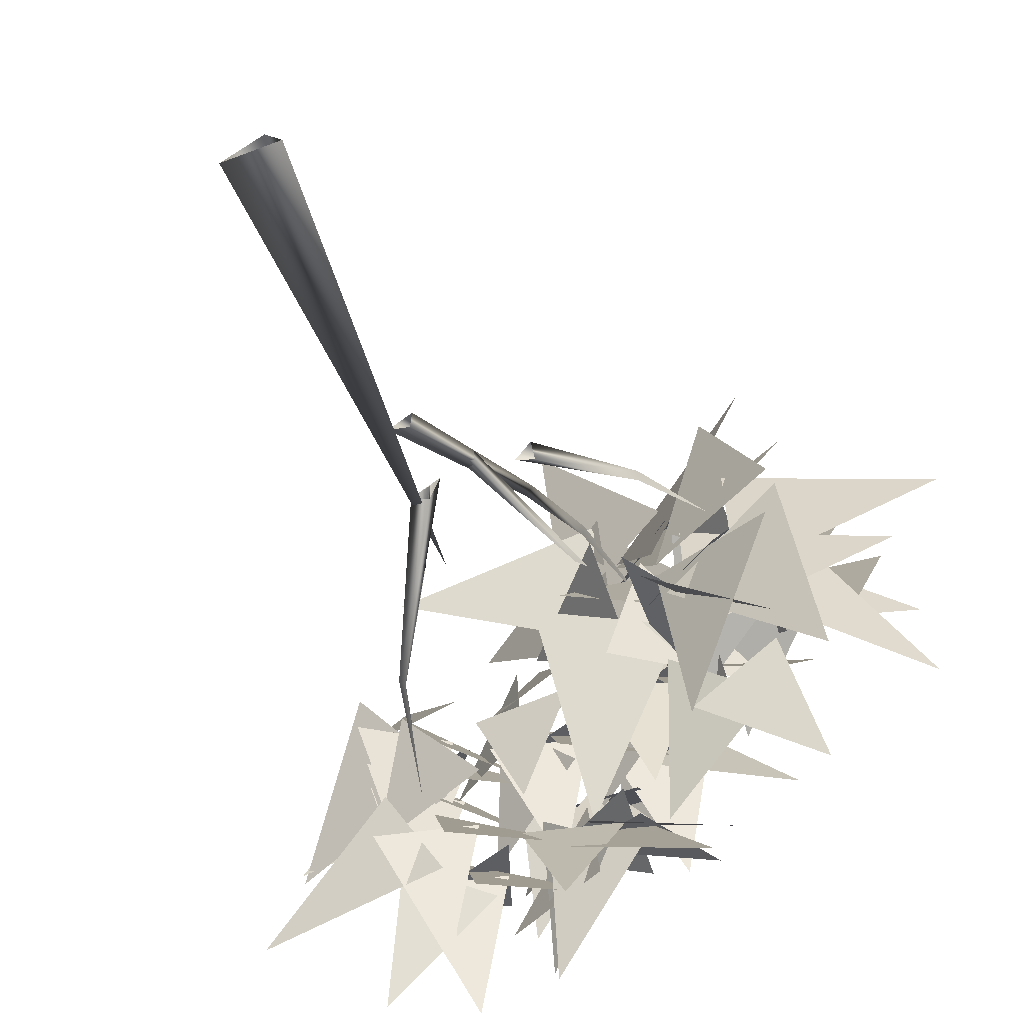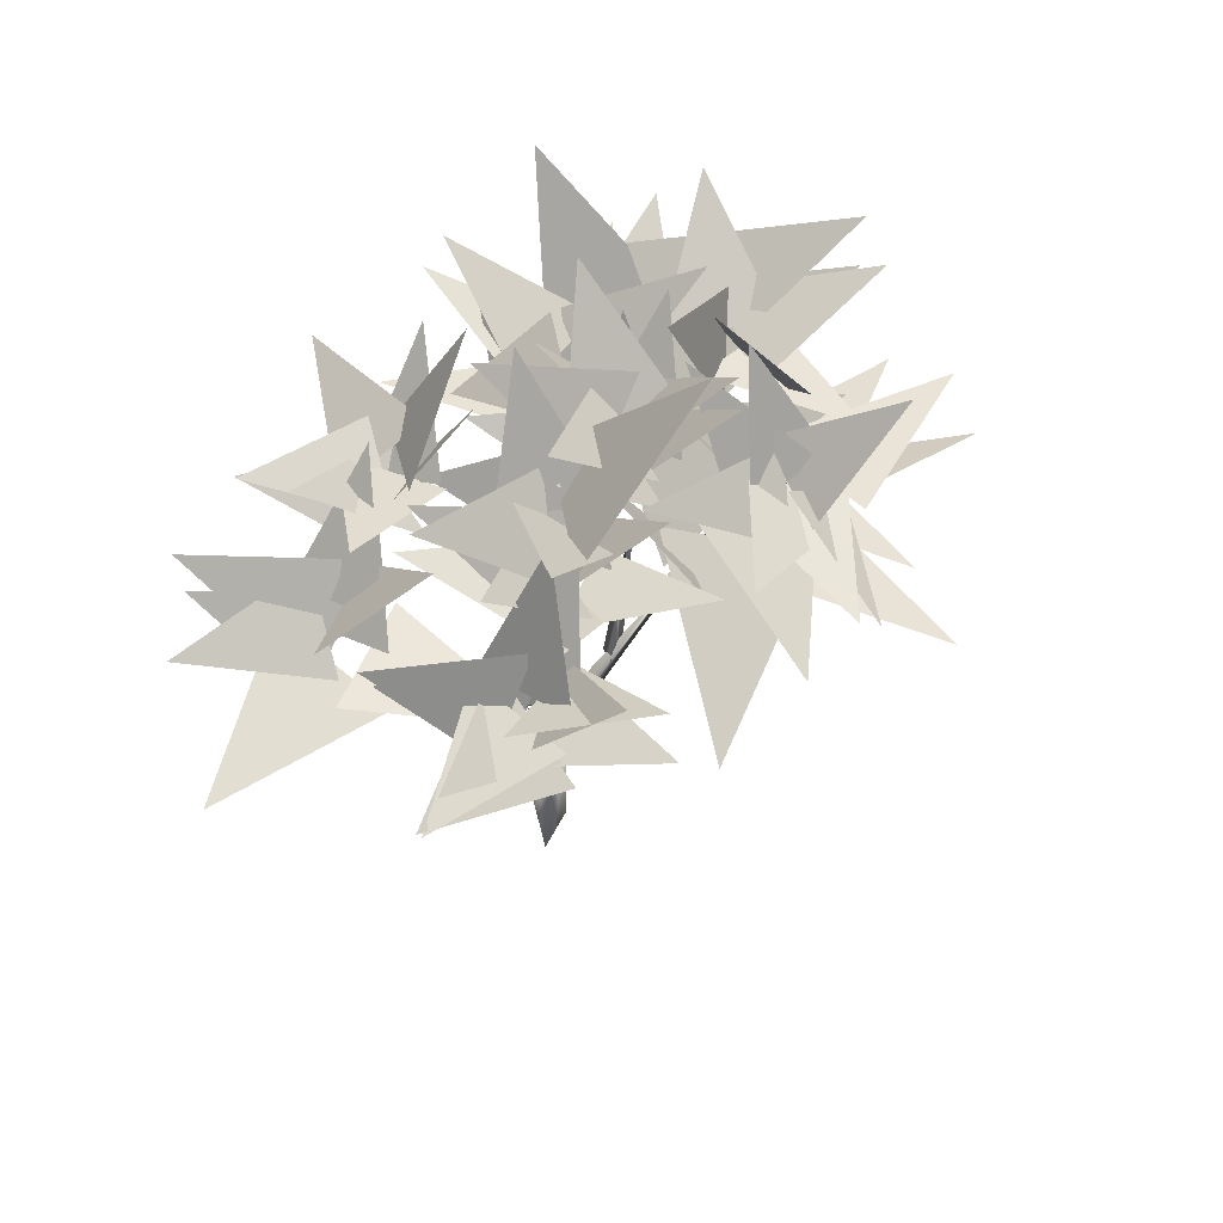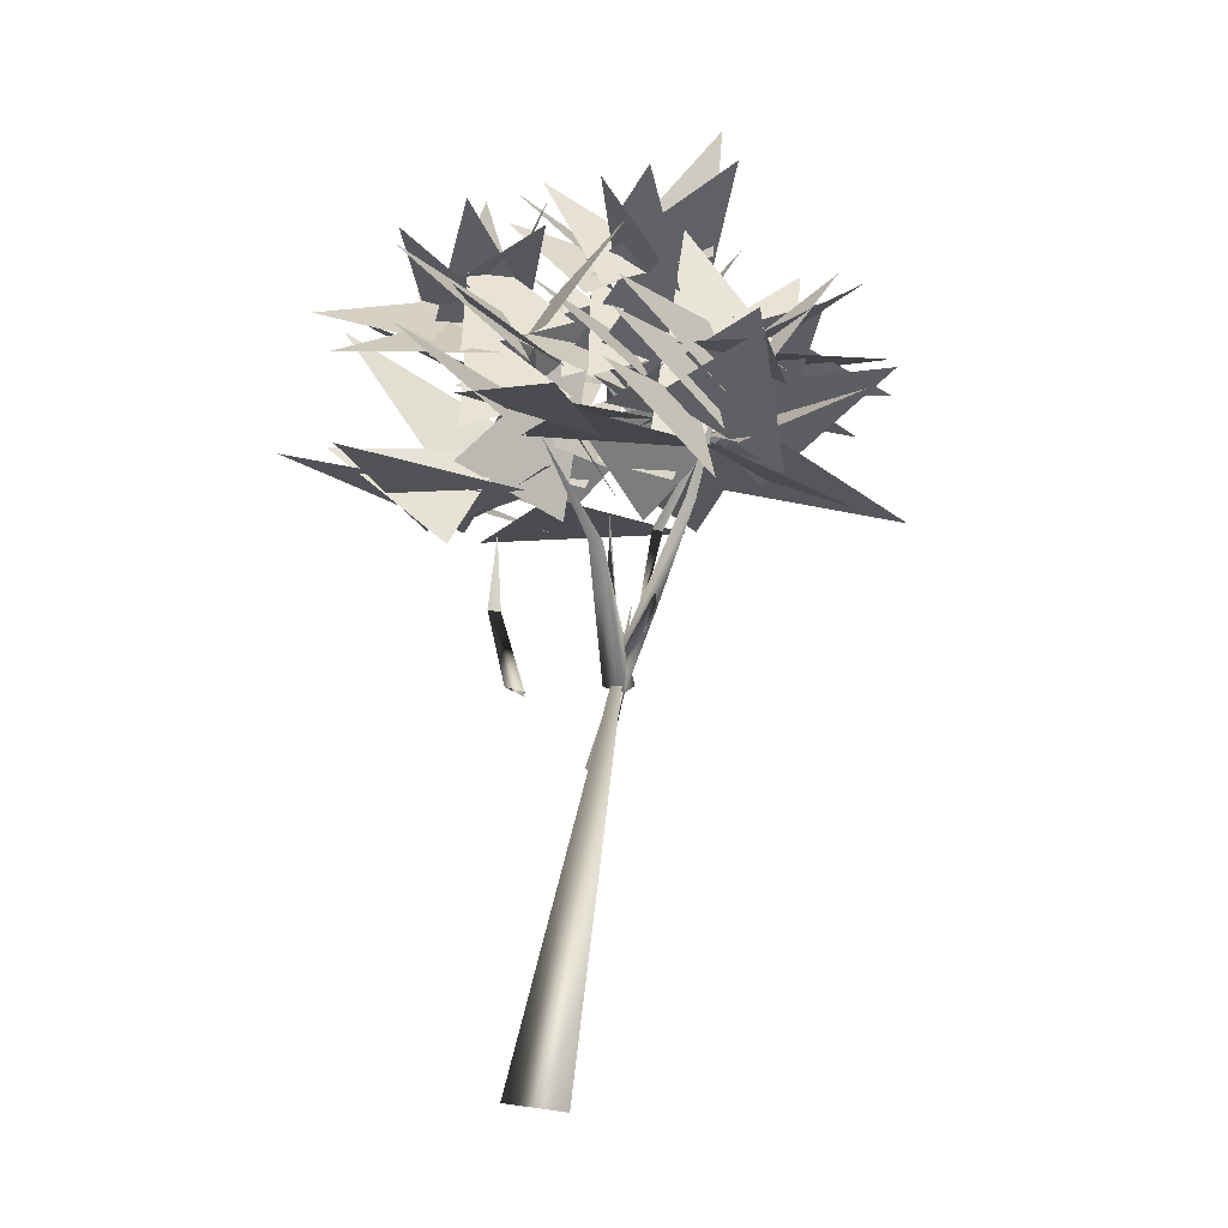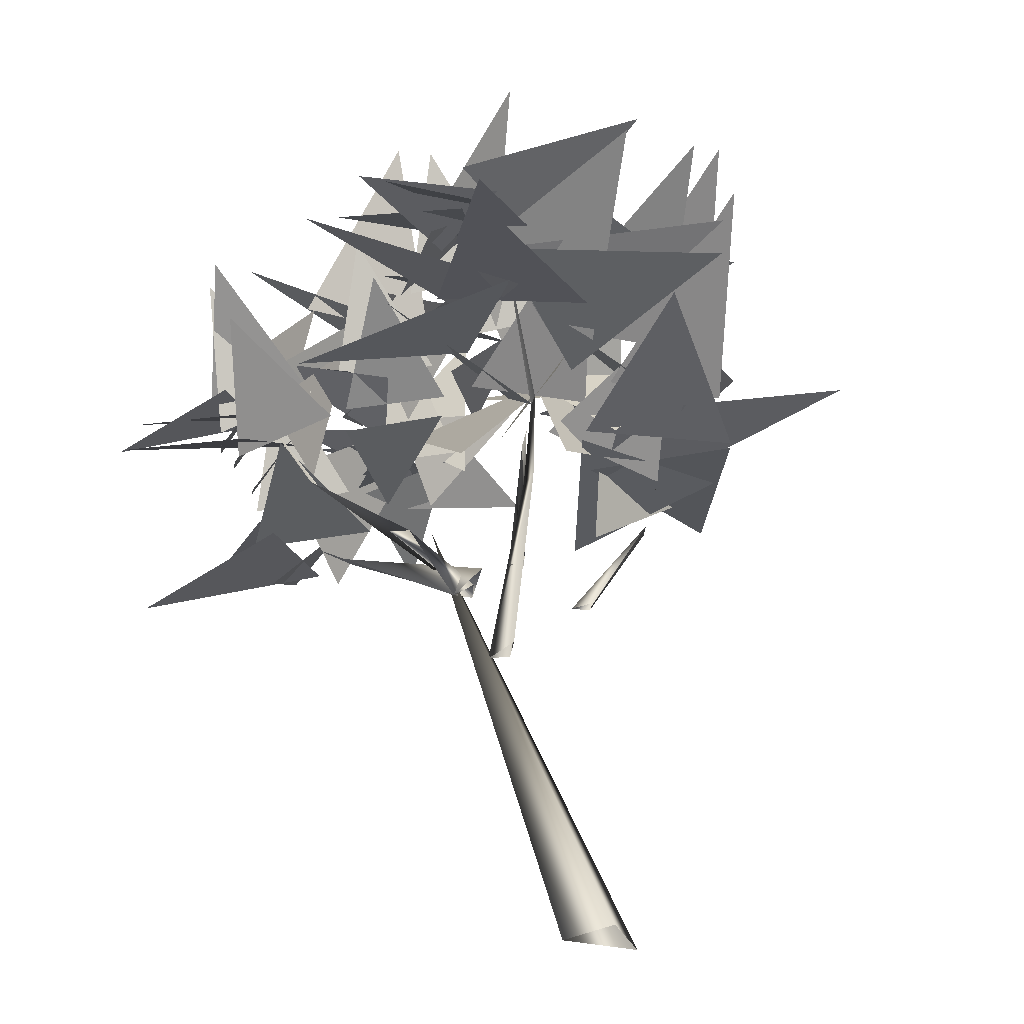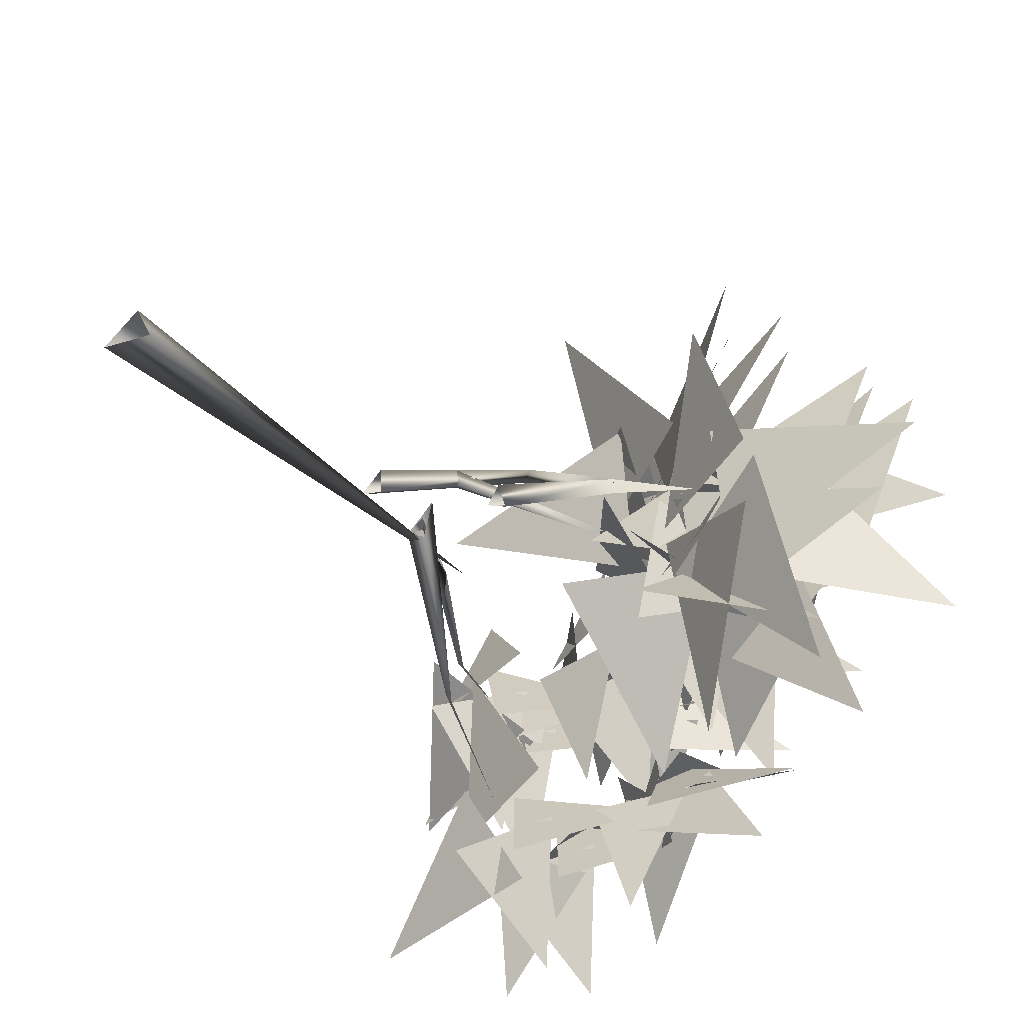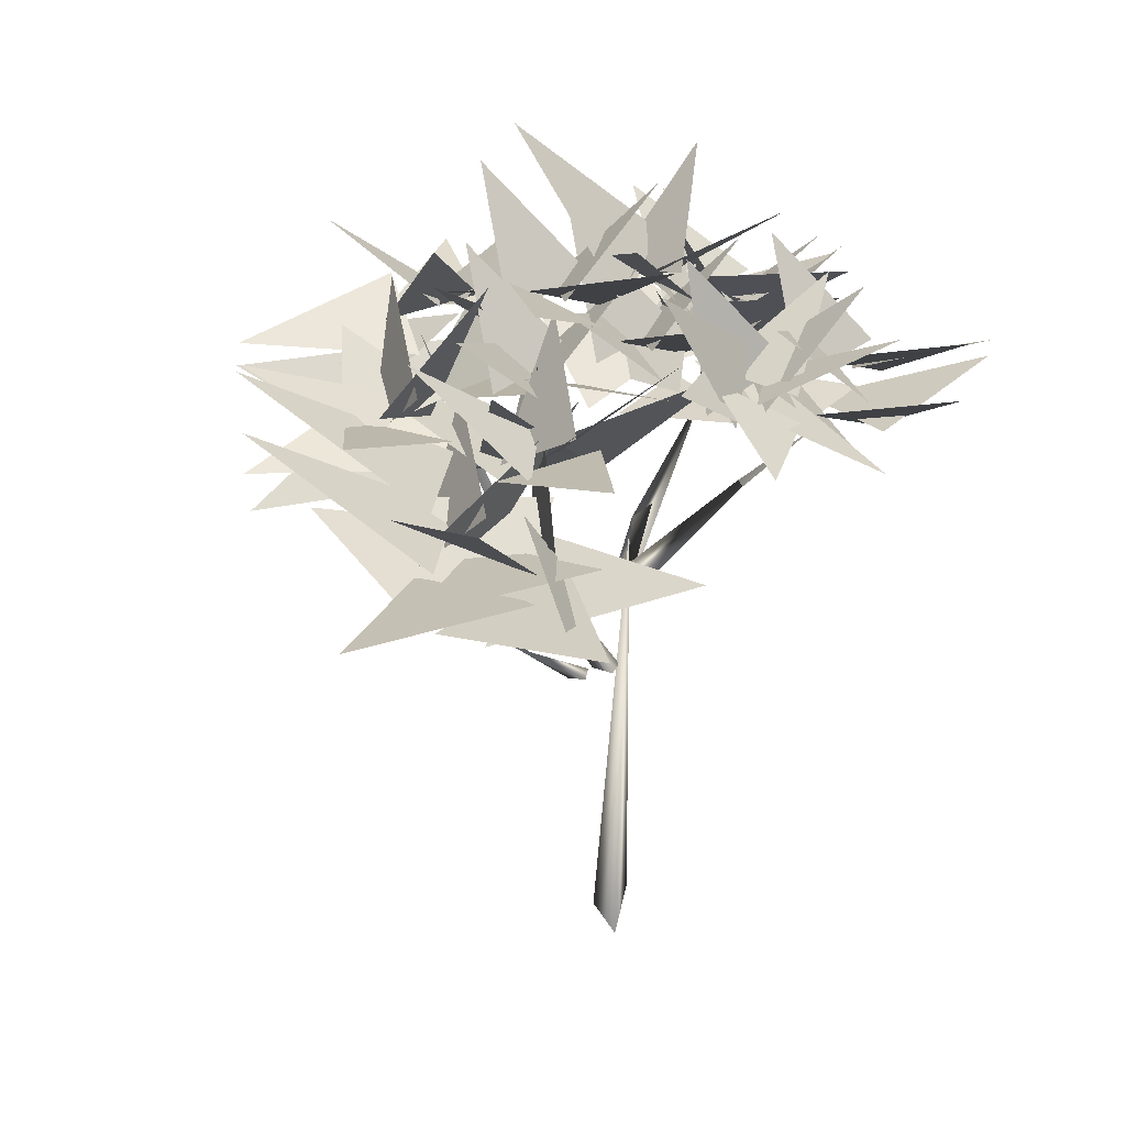
<metadata>
{"format":"obj","ext":"obj","renderer":"f3d","projection":"perspective","resolution":1024,"background":"white","views":[{"elev":-64.9,"azim":-149.3,"up":"+Y"},{"elev":58.4,"azim":103.6,"up":"+Z"},{"elev":-1.4,"azim":60.7,"up":"+Z"},{"elev":46.6,"azim":170.2,"up":"+Y"},{"elev":-43.0,"azim":-132.4,"up":"+Y"},{"elev":39.0,"azim":-51.5,"up":"+Z"}]}
</metadata>
<code>
o seasonalTree
v 0.05657 4.868 11.34
v 0.7463 2.218 12.29
v 4.149 4.09 10.56
v -0.08096 4.835 11.22
v 0.4811 2.525 12.88
v 3.654 5.343 13.15
v -1.132 2.346 11.34
v 0.06681 4.807 12.29
v -3.735 5.597 10.56
v -1.13 2.283 11.56
v 0.1186 4.783 12.34
v -4.057 5.34 11.76
v 1.144 1.11 10.68
v -1.126 1.192 12.43
v 1.706 -1.555 13.86
v -2.897 -0.8174 11.04
v -3.153 1.944 10.43
v -6.778 0.4322 11.81
v -1.747 -1.383 11.39
v -2.003 1.378 10.77
v -5.628 -0.1335 12.16
v -4.118 0.9196 10.24
v -1.373 1.009 10.97
v -2.859 4.867 10.47
v -1.32 0.7002 11.04
v -3.887 -0.3495 10.43
v -1.385 -3.376 11.81
v -1.504 -0.178 11.04
v -4.167 0.5972 10.43
v -4.092 -3.329 11.81
v 1.179 0.4574 14.74
v 3.615 1.524 14.85
v 1.321 3.12 17.57
v 5.302 1.894 11.01
v 4.063 0.1323 12.37
v 7.732 -0.04704 13.06
v 4.861 -1.363 11.52
v 3.965 -3.585 12.21
v 7.612 -3.693 12.02
v 2.9 -1.844 11.67
v 5.258 -2.182 11.94
v 4.567 1.227 11.45
v -1.901 1.229 10.67
v -3.613 0.8354 12.28
v -0.4783 0.211 13.68
v -2.972 2.011 10.51
v -2.806 0.4708 12.32
v -0.4859 3.046 12.71
v -1.436 -1.098 10.05
v -1.88 0.376 11.87
v -4.063 -2.344 11.96
v -0.2352 2.355 10.51
v -0.0693 0.8148 12.32
v 2.251 3.39 12.71
v -0.889 1.024 10.49
v -2.178 -0.6024 11.65
v -0.3172 1.302 13.9
v 0.1877 0.2683 11.77
v -0.8588 2.373 11.4
v -2.082 0.9138 14.32
v -2.753 -0.1948 10.51
v -0.7291 0.5739 11.5
v -3.227 2.987 11.83
v -0.771 3.769 13.35
v 0.5688 5.647 13.76
v -2.726 6.576 13.47
v -2.46 1.518 13.33
v -3.163 3.473 13.37
v -5.178 1.602 14.68
v -2.579 -0.3828 13.34
v -0.8909 0.7956 13.06
v -2.855 2.192 14.93
v -2.465 3.512 12.5
v -2.646 2.166 14.07
v -0.7325 4.415 14.82
v -0.7027 0.4704 12.58
v -2.205 -0.3972 13.73
v 0.5256 -1.387 14.64
v -1.638 1.105 12.52
v -1.501 -0.5482 13.77
v 0.5233 1.572 14.6
v -3.397 3.359 13.01
v -1.653 2.344 13.5
v -1.185 5.353 13.6
v -1.577 2.829 12.82
v -3.327 2.485 13.89
v -0.8981 1.94 15.65
v -3.613 2.237 13.41
v -1.853 3.328 13.24
v -4.081 5.092 14.33
v -0.8436 -0.5828 13.18
v -2.717 0.3164 13.15
v -2.912 -2.48 14.34
v 1.486 1.256 14.34
v -0.1669 1.65 15.31
v 0.9117 -0.8768 16.16
v 5.093 -2.122 12.58
v 3.628 -2.979 13.56
v 5.985 -4.621 13.66
v 5.703 0.6107 12.17
v 4.41 1.004 13.59
v 5.689 -1.522 14.08
v -0.904 1.876 13.35
v 1.026 1.541 13.43
v 0.2653 3.454 15.43
v 1.892 0.01515 12.88
v 2.477 1.812 13.4
v 0.1764 1.031 14.93
v -0.3525 0.6841 13.11
v 0.2322 2.481 13.63
v -2.068 1.7 15.16
v -0.4259 1.876 14.85
v 1.504 1.541 14.93
v 0.7434 3.454 16.94
v 5.074 -2.777 12.65
v 3.421 -2.384 13.62
v 4.499 -4.91 14.47
v 3.964 1.497 12.76
v 5.775 0.8518 13.14
v 5.378 3.452 14.3
v 5.479 0.6107 11.69
v 4.185 1.004 13.11
v 5.464 -1.522 13.6
v 3.714 -3.349 12.92
v 4.298 -1.552 13.45
v 1.998 -2.334 14.98
v 3.525 1.46 11.78
v 5.393 0.9396 11.49
v 5.254 3.613 12.54
v 3.628 -3.349 11.7
v 4.212 -1.552 12.22
v 1.911 -2.334 13.76
v 0.8379 2.331 12.99
v -0.3803 0.9757 13.72
v 2.163 0.8377 15.05
v 2.343 1.988 12.1
v 2.425 0.04587 12.36
v 4.634 1.32 13.69
v 3.082 1.662 12.76
v 1.864 0.3068 13.48
v 4.408 0.1688 14.81
v 3.803 1.231 12.74
v 5.671 0.8958 12.25
v 5.533 2.808 14.39
v 4.484 0.03875 12.83
v 5.196 1.836 13.16
v 3.447 1.054 15.3
v 2.717 1.918 14.28
v 2.449 0.1152 15
v 4.647 1.404 16.33
v 5.2 0.6107 10.89
v 3.907 1.004 12.31
v 5.186 -1.522 12.8
v 5.364 1.686 11.89
v 4.411 0.3304 12.94
v 7.233 0.1924 13.47
v 3.162 -2.157 13.17
v 5.092 -2.492 13.25
v 4.331 -0.58 15.25
v 1.015 1.33 12.76
v -0.6688 1.435 13.76
v 0.3821 -1.238 13.86
v 3.252 0.5871 12.6
v 1.599 0.9806 13.58
v 2.678 -1.546 14.42
v 5.493 1.806 12.49
v 4.834 0.08234 13.16
v 7.698 0.02822 12.92
v 3.981 0.03875 11.56
v 4.693 1.836 11.88
v 2.944 1.054 14.03
v 1.34 1.207 13.12
v 3.27 0.8722 13.2
v 2.51 2.785 15.2
v 1.254 1.32 12.07
v 3.184 1.067 12.31
v 2.424 3.718 13.12
v 3.452 1.115 14.11
v 1.857 0.5311 15.09
v 4.151 -0.9803 15.94
v 4.214 0.06344 12.38
v 4.887 1.886 12.64
v 2.744 1.344 14.47
v 1.316 2.331 14.5
v 0.09773 0.9757 15.22
v 2.641 0.8377 16.55
v 2.85 -2.171 13.05
v 1.034 -2.257 13.79
v 1.922 -4.881 13.02
v 0.8725 -1.679 13.46
v 2.747 -2.1 13.85
v 1.601 -0.5899 16.01
v 3.234 0.7367 12.04
v 1.286 0.6494 12.23
v 2.429 -1.976 12.48
v 2.634 -0.1126 14.39
v 2.129 1.709 14.91
v 0.6426 -0.2125 16.45
v 4.988 -2.777 11.42
v 3.335 -2.384 12.4
v 4.413 -4.91 13.25
v 0.7259 0.6124 14.51
v 0.09252 2.351 15.16
v -1.636 0.2531 16.09
v 2.65 -1.233 13.55
v 1.312 -2.654 13.73
v 3.538 -3.153 15.48
v 1.461 -2.822 13.1
v 1.93 -1.186 14.07
v -0.6313 -2.162 14.94
v 1.793 -1.142 13.75
v 1.727 -3.055 14.01
v 4.15 -2.01 15.04
v 0.6478 -2.474 13.65
v 2.283 -1.622 14.22
v 0.213 -1.127 16.09
v 2.539 -1.812 13.62
v 0.9129 -2.724 14.13
v 3.17 -4.211 14.97
v 1.937 -3.034 13.3
v 0.8829 -1.728 14.25
v -0.5571 -4.152 14
v -0.1827 3.748 14.13
v 1.041 4.876 13.57
v -0.6246 6.079 15.36
v 0.9231 3.511 13.33
v 0.09199 4.764 14.23
v -0.7226 2.299 15.05
v 0.975 3.794 13.81
v -0.5455 4.834 13.57
v -0.7971 3.295 15.81
v -0.925 4.362 12.69
v 0.8165 4.154 13.31
v 0.4943 6.621 12.2
v -0.2499 5.154 13.03
v 0.8097 4.372 14.18
v 2.157 6.302 12.81
v 0.6771 5.175 13.12
v 0.319 3.597 14.04
v 2.94 4.279 14.33
v 1.268 4.564 13.27
v -0.1051 4.102 14.26
v 1.778 2.133 14.26
v -0.04566 5.251 13.42
v 1.019 3.742 13.61
v 2.57 5.973 13.43
v -0.1988 -0.622 0.007088
v 1.129 0.07347 -0.04128
v 1.993 0.8447 8.907
v 0.2283 0.2952 -0.02932
v 1.461 0.5521 7.443
v 2.426 1.103 8.839
v 4.094 0.8903 10.63
v 3.964 0.7543 10.65
v 1.438 0.9813 7.379
v 1.407 0.6014 5.89
v 0.9283 0.9221 5.932
v 0.05667 2.185 8.845
v 0.9916 0.4498 5.991
v 0.237 1.979 8.854
v -0.1668 2.502 10.36
v -0.1066 4.356 13.3
v -0.2326 2.766 10.33
v 3.457 -0.8411 9.92
v 1.267 1.315 7.461
v 1.461 0.5521 7.443
v 3.586 -0.6252 9.892
v 4.045 -2.027 11.55
v 1.819 0.7986 7.351
v 1.819 0.7986 7.351
v -0.7925 -0.2422 7.443
v -0.4271 -0.01663 7.351
v -2.126 0.07917 8.883
v -2.154 0.3788 8.843
v -0.8104 0.1725 7.261
v 0.785 1.378 7.359
v 0.4807 1.523 7.382
v 0.00574 1.487 10.34
v 0.4991 1.181 7.432
v 4.94 1.008 12.82
v -2.805 0.6318 10.33
v -0.1246 1.58 10.6
v -4.311 0.451 11.98
v -1.876 2.026 11.21
v -4.7 4.575 13.42
v -4.311 0.451 13.31
v -1.876 2.026 12.54
v -4.7 4.575 14.75
v -2.43 -0.5318 11.17
v -3.74 1.974 12.11
v -5.271 -1.453 14.34
v -1.554 0.8025 11.97
v 0.8436 2.354 11.2
v -1.938 4.863 13.38
v -1.404 4.046 11.34
v 1.315 3.723 12.29
v 0.812 7.573 10.56
v -1.509 3.184 11.23
v 0.7346 4.189 12.76
v -2.302 7.152 12.48
v -0.8553 4.204 16.47
v -0.7511 3.977 15.12
v 0.5858 0.2867 4.407
v 0.9694 0.4425 4.419
v 1.728 0.7208 7.342
v 1.937 0.7429 7.317
v 0.7737 5.17 16.41
v 0.8307 4.315 15.34
v 1.096 -2.731 16.67
v 1.711 -2.125 15.61
v 1.447 -3.3 16.57
v 0.989 -2.998 15.31
v 2.628 -3.038 16.35
v 2.465 -2.845 15.01
v 0.1793 5.392 16.41
v 0.4974 5.165 15.1
v -0.4539 4.913 16.54
v -0.5827 4.877 15.17
v 1.027 -2.669 16.66
v 0.8984 -2.185 15.39
f 1 2 3
f 4 5 6
f 7 8 9
f 10 11 12
f 13 14 15
f 16 17 18
f 19 20 21
f 22 23 24
f 25 26 27
f 28 29 30
f 31 32 33
f 34 35 36
f 37 38 39
f 40 41 42
f 43 44 45
f 46 47 48
f 49 50 51
f 52 53 54
f 55 56 57
f 58 59 60
f 61 62 63
f 64 65 66
f 67 68 69
f 70 71 72
f 73 74 75
f 76 77 78
f 79 80 81
f 82 83 84
f 85 86 87
f 88 89 90
f 91 92 93
f 94 95 96
f 97 98 99
f 100 101 102
f 103 104 105
f 106 107 108
f 109 110 111
f 112 113 114
f 115 116 117
f 118 119 120
f 121 122 123
f 124 125 126
f 127 128 129
f 130 131 132
f 133 134 135
f 136 137 138
f 139 140 141
f 142 143 144
f 145 146 147
f 148 149 150
f 151 152 153
f 154 155 156
f 157 158 159
f 160 161 162
f 163 164 165
f 166 167 168
f 169 170 171
f 172 173 174
f 175 176 177
f 178 179 180
f 181 182 183
f 184 185 186
f 187 188 189
f 190 191 192
f 193 194 195
f 196 197 198
f 199 200 201
f 202 203 204
f 205 206 207
f 208 209 210
f 211 212 213
f 214 215 216
f 217 218 219
f 220 221 222
f 223 224 225
f 226 227 228
f 229 230 231
f 232 233 234
f 235 236 237
f 238 239 240
f 241 242 243
f 244 245 246
f 247 248 249
f 250 247 249
f 249 248 250
f 251 252 253
f 254 255 251
f 256 257 258
f 258 257 259
f 260 258 259
f 258 260 256
f 261 262 263
f 264 265 266
f 264 267 268
f 267 264 266
f 266 269 267
f 252 251 270
f 254 252 255
f 271 272 273
f 274 275 271
f 259 256 260
f 261 258 260
f 263 261 260
f 276 277 278
f 278 277 279
f 264 267 265
f 254 253 252
f 254 253 280
f 253 254 251
f 270 255 252
f 281 274 273
f 273 274 271
f 274 273 272
f 282 277 278
f 260 258 263
f 261 263 258
f 269 265 267
f 276 278 279
f 272 275 274
f 283 284 285
f 286 287 288
f 289 290 291
f 292 293 294
f 295 296 297
f 298 299 300
l 317 318
l 311 312
l 315 316
l 307 308
l 303 304
l 309 310
l 319 320
l 313 314
l 305 306
l 301 302

</code>
